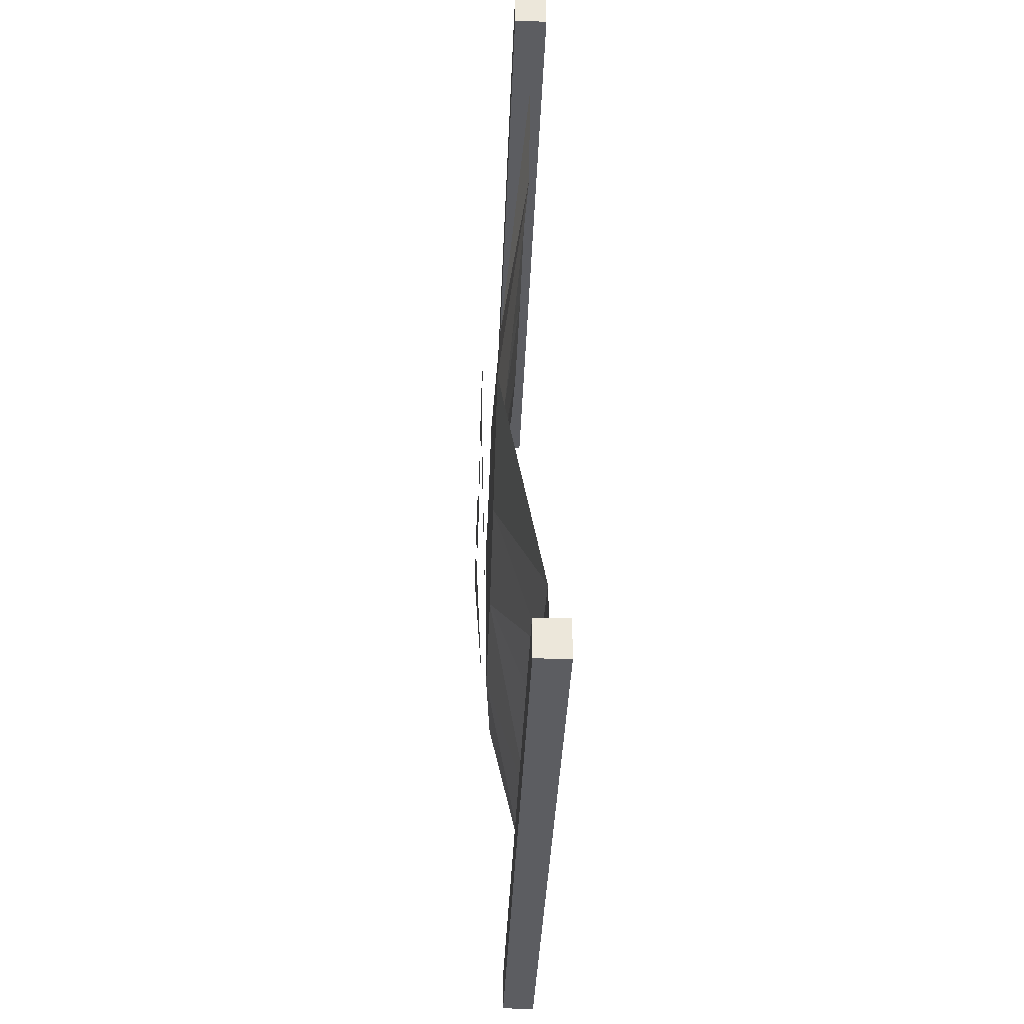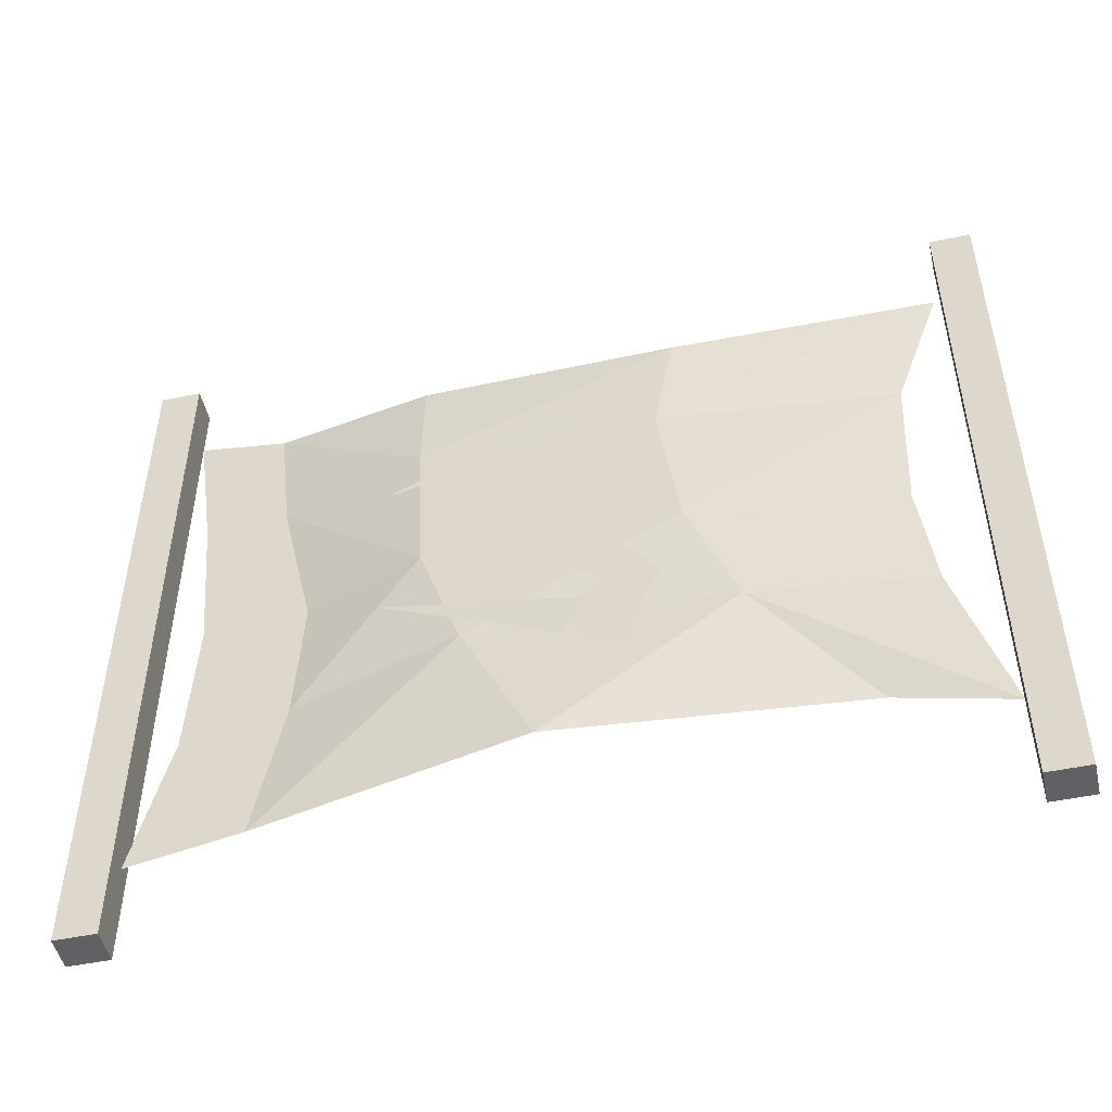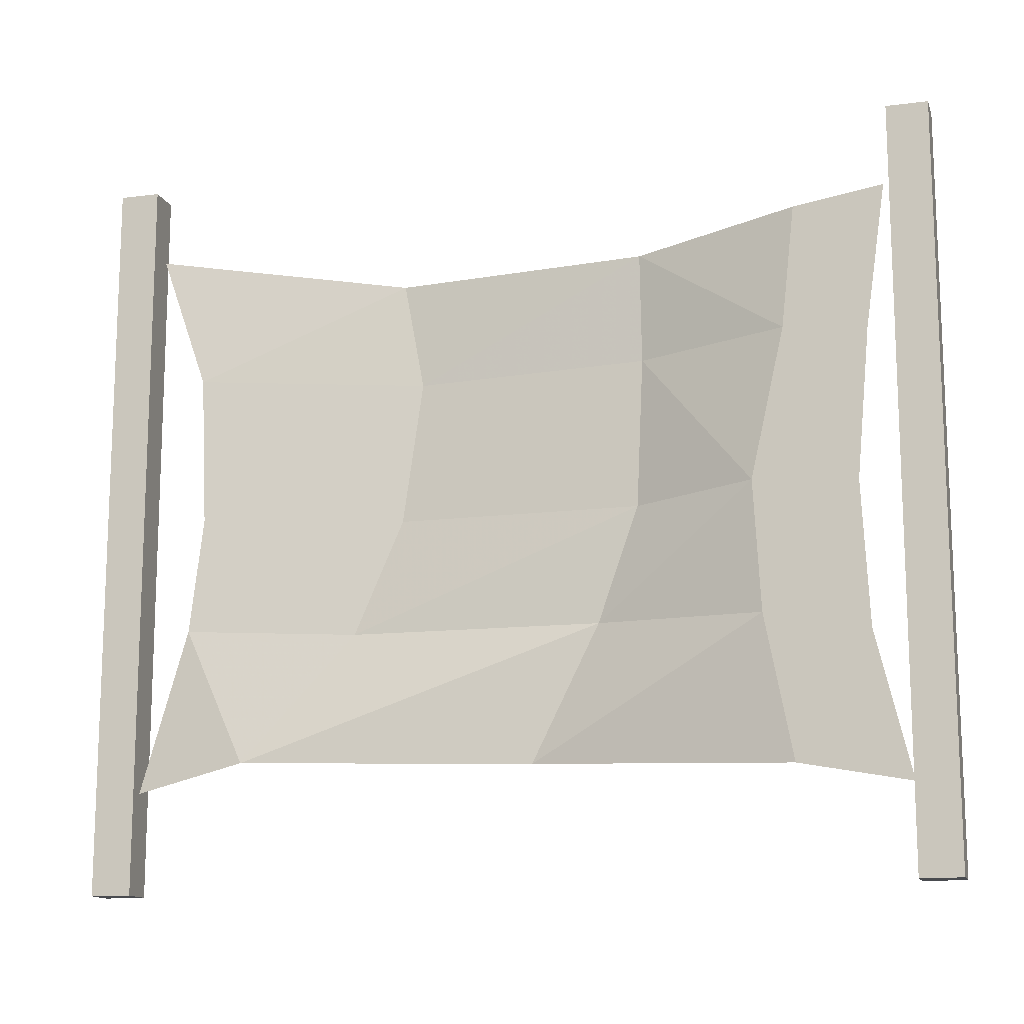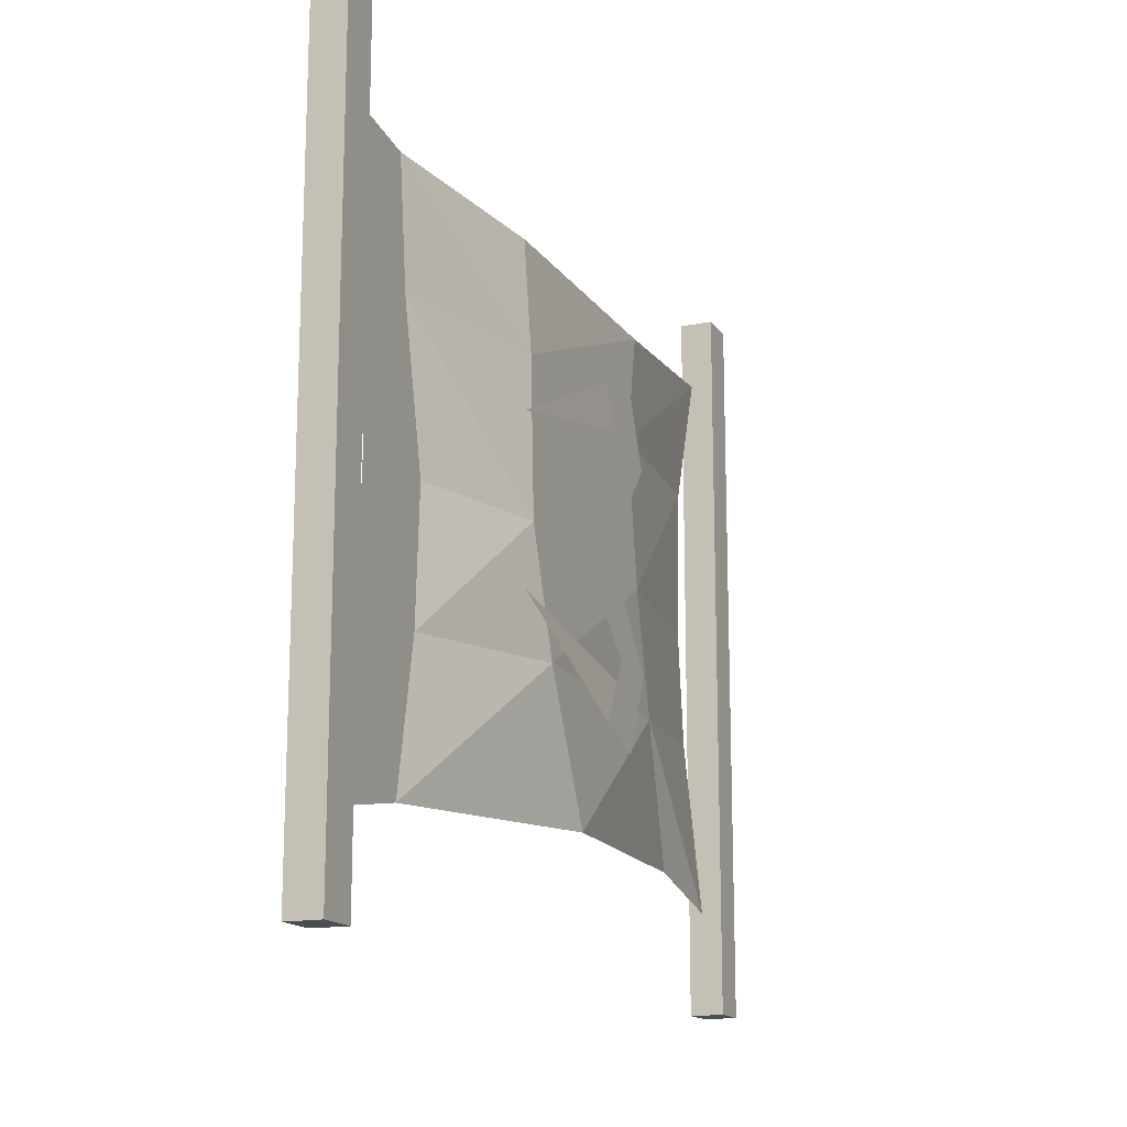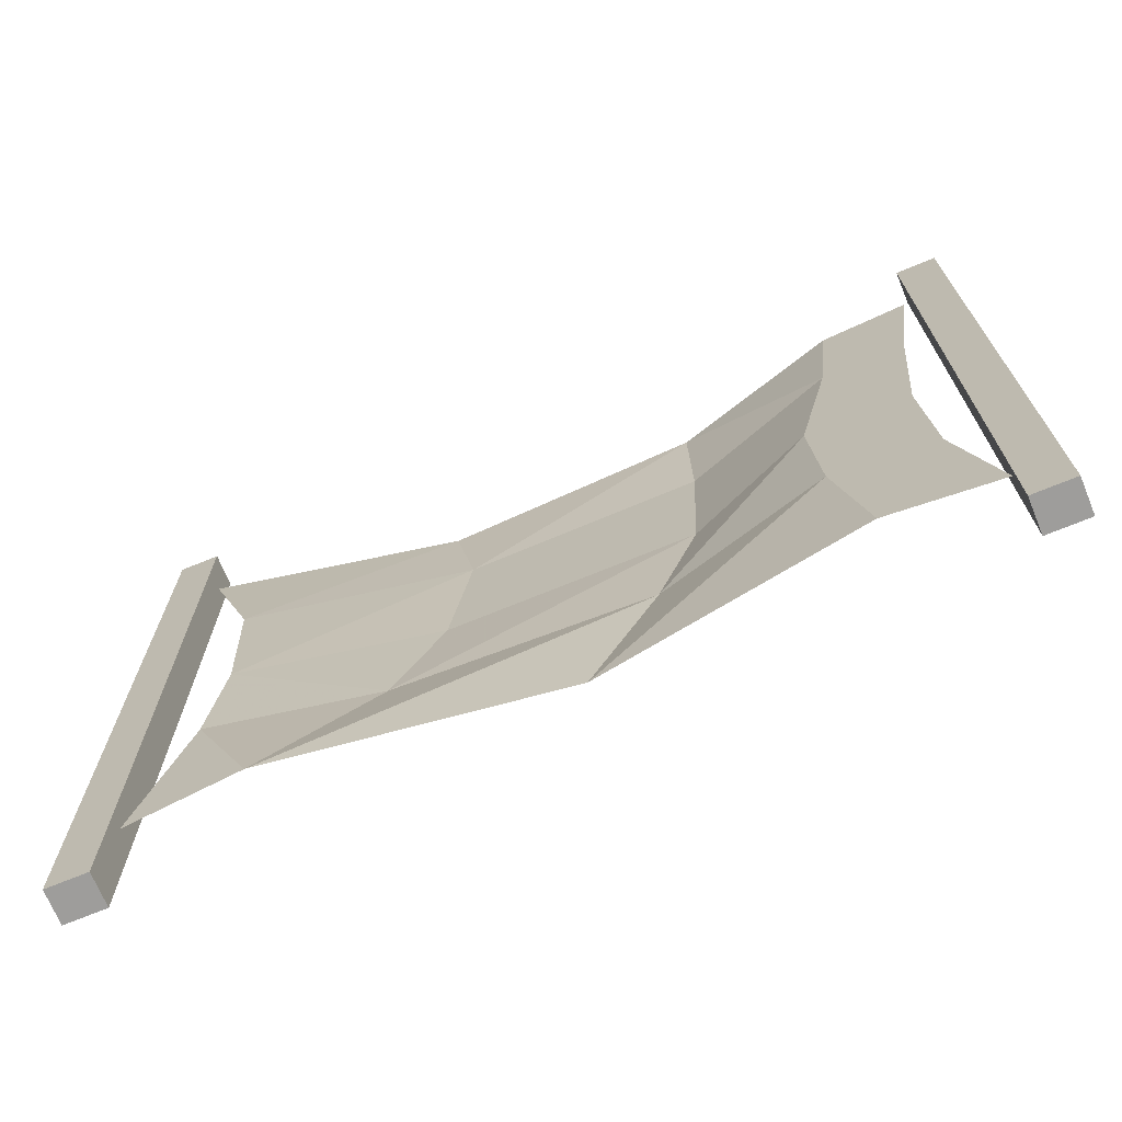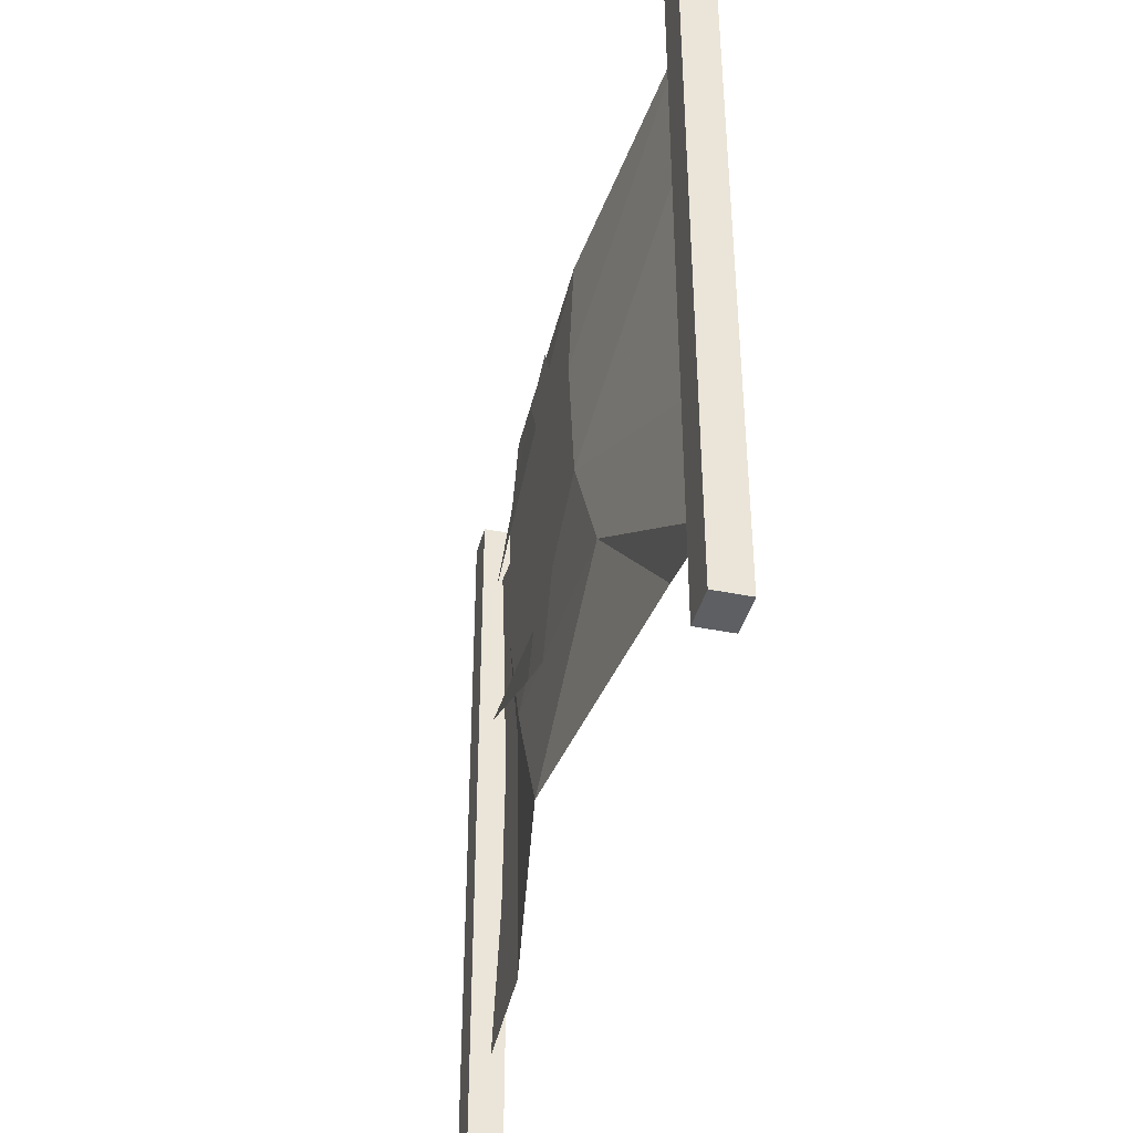
<metadata>
{"format":"obj","ext":"obj","renderer":"f3d","projection":"perspective","resolution":1024,"background":"white","views":[{"elev":-36.7,"azim":177.9,"up":"+Y"},{"elev":-49.4,"azim":103.1,"up":"+Z"},{"elev":-13.7,"azim":-74.0,"up":"+Z"},{"elev":-15.6,"azim":22.8,"up":"+Z"},{"elev":-70.5,"azim":-67.6,"up":"+Z"},{"elev":-40.0,"azim":165.9,"up":"+Z"}]}
</metadata>
<code>
v -0.4531 -1.844 0.4375
v -0.4531 -1.797 0.4375
v -0.4531 -1.797 -0.4141
v -0.4531 -1.844 -0.4141
v -0.4922 -1.844 0.4375
v -0.4922 -1.797 0.4375
v -0.4922 -1.797 -0.4141
v -0.4922 -1.844 -0.4141
v -0.4375 -0.9062 0.4375
v -0.4375 -0.8594 0.4375
v -0.4375 -0.8594 -0.4141
v -0.4375 -0.9062 -0.4141
v -0.4766 -0.9062 0.4375
v -0.4766 -0.8594 0.4375
v -0.4766 -0.8594 -0.4141
v -0.4766 -0.9062 -0.4141
v -0.4766 -1.641 -0.125
v -0.4766 -1.758 -0.1484
v -0.4766 -1.797 -0.3125
v -0.4766 -1.672 -0.2891
v -0.4219 -1.445 -0.1172
v -0.4219 -1.492 0.01562
v -0.4766 -1.633 0.02344
v -0.4766 -1.75 0.01562
v -0.4219 -1.367 -0.2734
v -0.4766 -1.672 0.1953
v -0.4766 -1.766 0.1875
v -0.4219 -1.5 0.1875
v -0.4297 -1.5 0.3125
v -0.4766 -1.688 0.3359
v -0.4766 -1.789 0.3516
v -0.4219 -1.211 0.01562
v -0.4219 -1.234 0.1797
v -0.4219 -1.211 0.3047
v -0.4609 -0.9766 0.02344
v -0.4609 -0.9688 0.1953
v -0.4609 -0.9141 0.3516
v -0.4297 -1.156 -0.1172
v -0.4609 -1.031 -0.2656
v -0.4609 -0.9609 -0.1094
v -0.4609 -0.9062 -0.2969
v -0.4062 -1.312 0.1641
v -0.4062 -1.273 0.2344
v -0.4062 -1.336 0.2109
v -0.4141 -1.531 0.1172
v -0.4062 -1.234 0.1406
v -0.4062 -1.297 0.1406
v -0.4062 -1.312 0.04688
v -0.4062 -1.375 0.07031
v -0.4062 -1.375 -0.01562
v -0.4062 -1.312 0.007812
v -0.4062 -1.297 -0.08594
v -0.4062 -1.234 -0.08594
v -0.4062 -1.273 -0.1797
v -0.4062 -1.312 -0.1094
v -0.4062 -1.336 -0.1562
v -0.4141 -1.531 -0.0625
f 1 2 3
f 1 3 4
f 1 4 5
f 1 5 2
f 2 5 6
f 2 6 7
f 2 7 3
f 3 7 4
f 4 7 8
f 4 8 5
f 5 8 6
f 6 8 7
f 9 10 11
f 9 11 12
f 9 12 13
f 9 13 10
f 10 13 14
f 10 14 15
f 10 15 11
f 11 15 12
f 12 15 16
f 12 16 13
f 13 16 14
f 14 16 15
f 17 18 19
f 17 19 20
f 17 23 18
f 23 24 18
f 24 23 26
f 24 26 27
f 26 30 27
f 27 30 31
f 17 20 21
f 17 21 22
f 17 22 23
f 23 22 28
f 23 28 26
f 26 28 29
f 26 29 30
f 21 20 25
f 17 18 24
f 17 24 23
f 17 20 18
f 18 20 19
f 24 27 23
f 23 27 26
f 26 27 31
f 26 31 30
f 17 23 21
f 17 21 25
f 17 25 20
f 23 26 22
f 26 30 28
f 26 28 22
f 21 23 22
f 30 29 28
f 22 28 32
f 28 29 33
f 28 33 32
f 21 22 38
f 21 38 39
f 21 39 25
f 38 22 32
f 29 34 33
f 22 32 33
f 22 33 28
f 28 33 34
f 28 34 29
f 32 35 36
f 32 36 33
f 33 36 37
f 33 37 34
f 21 25 38
f 21 38 32
f 21 32 22
f 25 39 38
f 38 39 40
f 38 40 35
f 38 35 32
f 39 41 40
f 32 33 35
f 33 34 36
f 33 36 35
f 38 32 40
f 38 40 41
f 38 41 39
f 40 32 35
f 34 37 36
f 42 43 44
f 42 44 45
f 42 45 44
f 42 44 43
f 42 43 46
f 42 46 47
f 42 47 43
f 43 47 46
f 46 47 48
f 46 48 49
f 46 49 47
f 47 49 48
f 48 49 50
f 48 50 51
f 48 51 49
f 49 51 50
f 50 51 52
f 50 52 53
f 50 53 51
f 51 53 52
f 52 53 54
f 52 54 55
f 52 55 53
f 53 55 54
f 54 55 56
f 54 56 55
f 54 55 55
f 55 55 56
f 55 56 57
f 55 57 56

</code>
